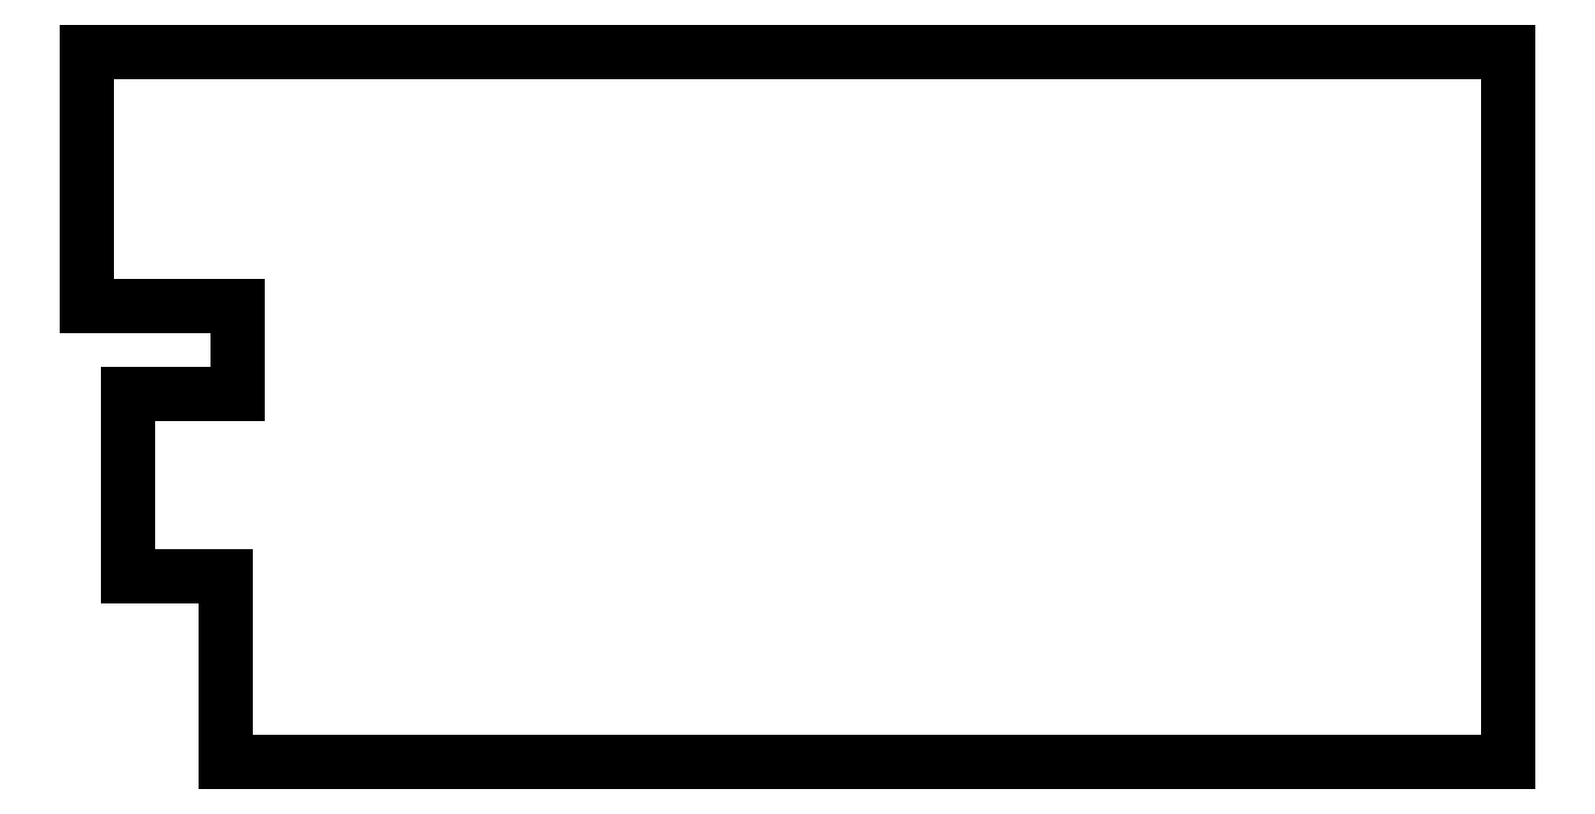
<metadata>
{"format":"dxf","ext":"dxf","renderer":"ezdxf+matplotlib","layout":"modelspace","background":"white","min_lineweight":24,"dpi":150}
</metadata>
<code>
0
SECTION
2
ENTITIES
0
LINE
8
0
10
17
20
155.7
11
17
21
78.72
0
LINE
8
0
10
17
20
78.72
11
58.47
21
78.72
0
LINE
8
0
10
58.47
20
78.72
11
58.47
21
0
0
LINE
8
0
10
58.47
20
0
11
600
21
0
0
LINE
8
0
10
600
20
0
11
600
21
300
0
LINE
8
0
10
600
20
300
11
0
21
300
0
LINE
8
0
10
0
20
300
11
0
21
192.6
0
LINE
8
0
10
0
20
192.6
11
63.57
21
192.6
0
LINE
8
0
10
63.57
20
192.6
11
63.57
21
155.7
0
LINE
8
0
10
63.57
20
155.7
11
17
21
155.7
0
ENDSEC
0
EOF

</code>
